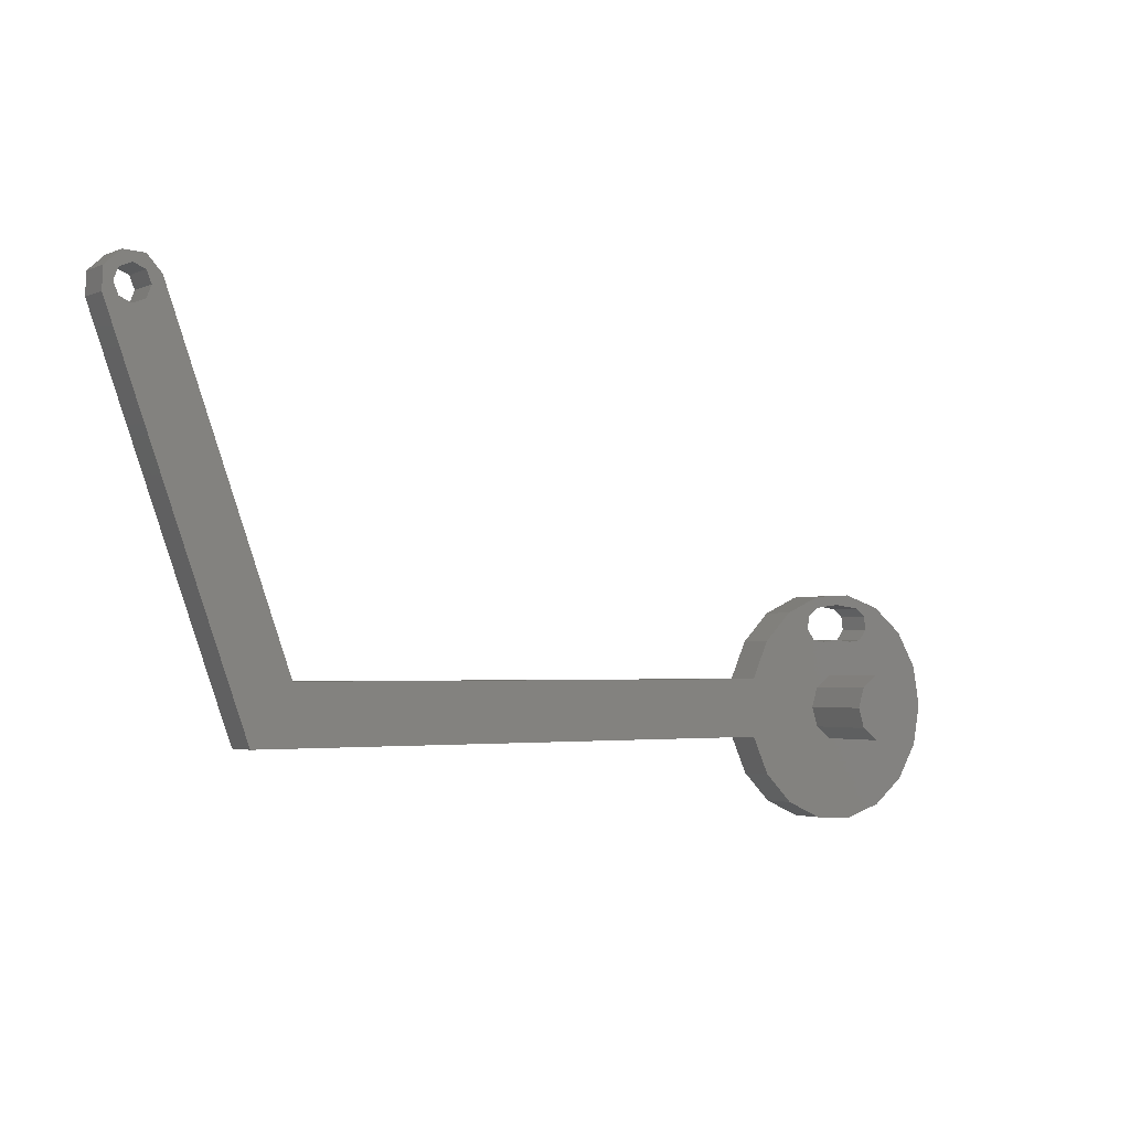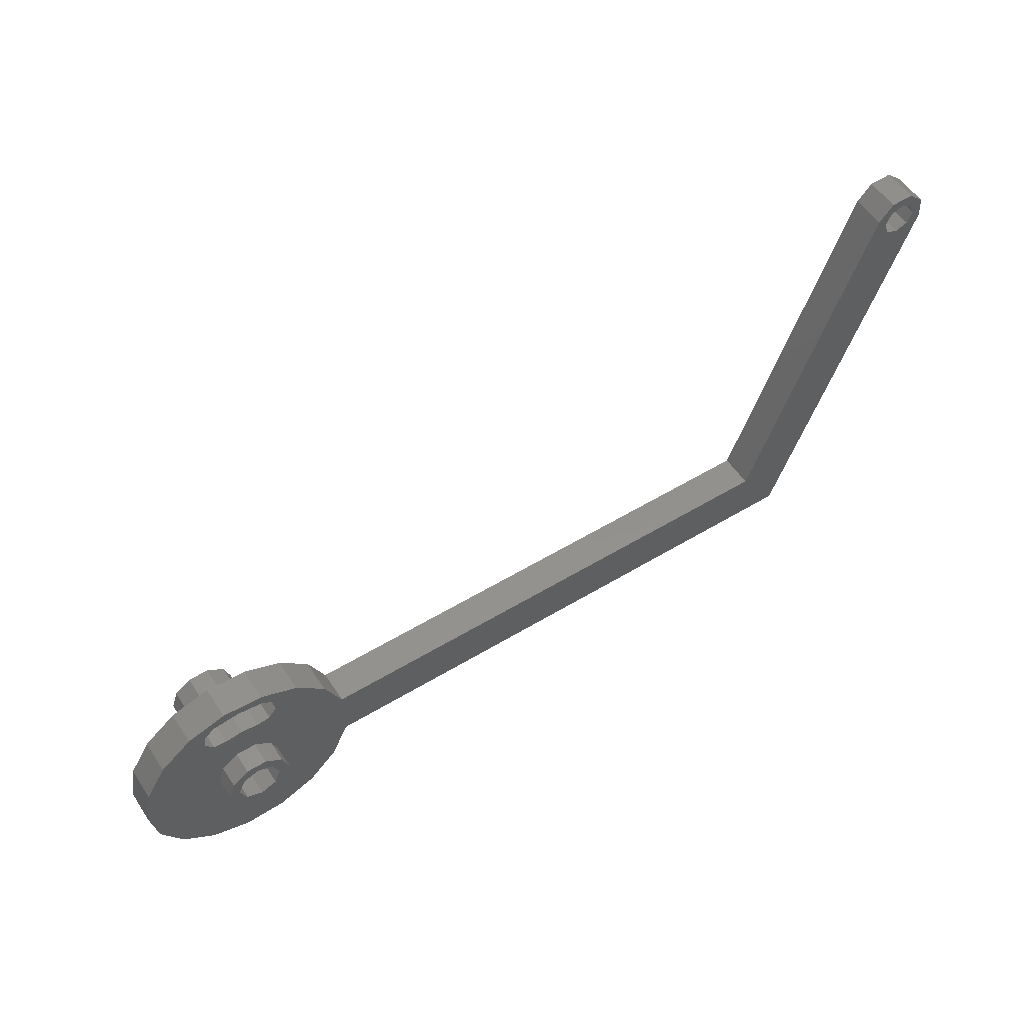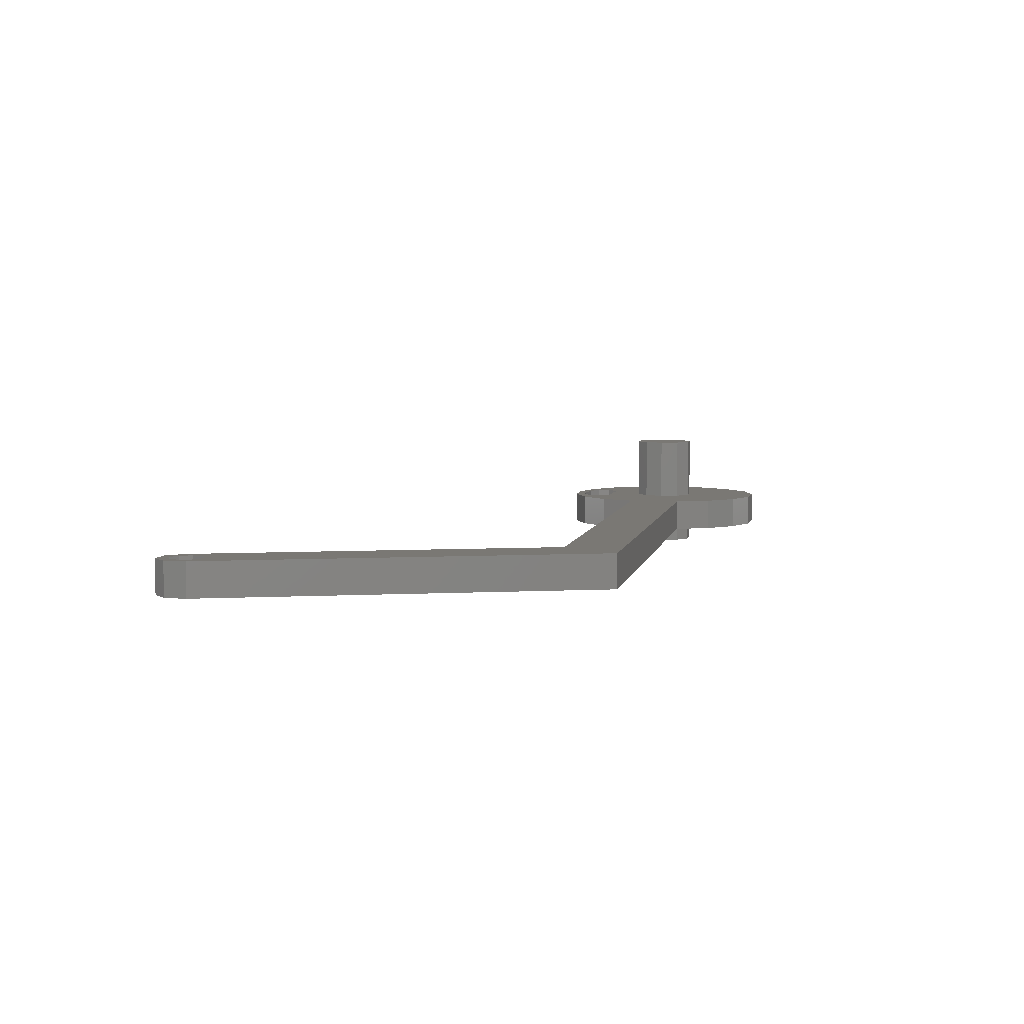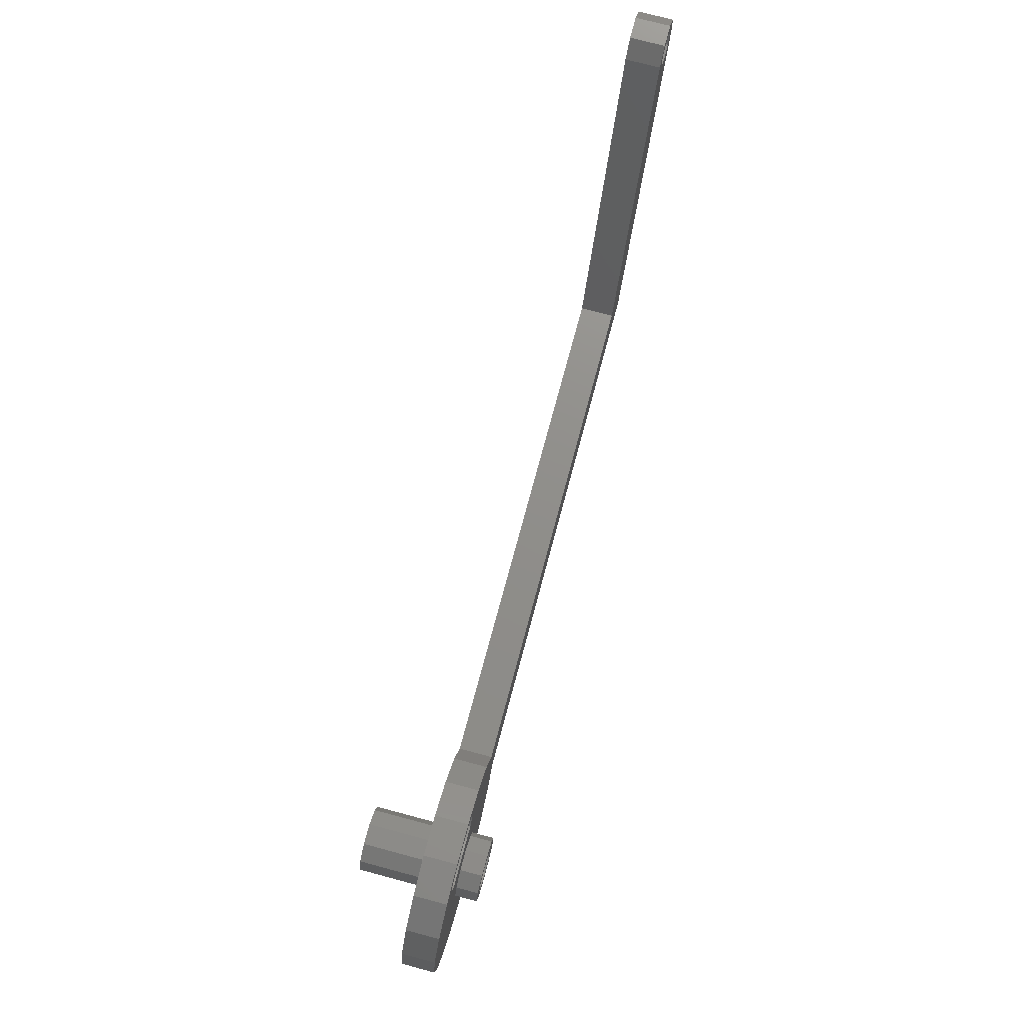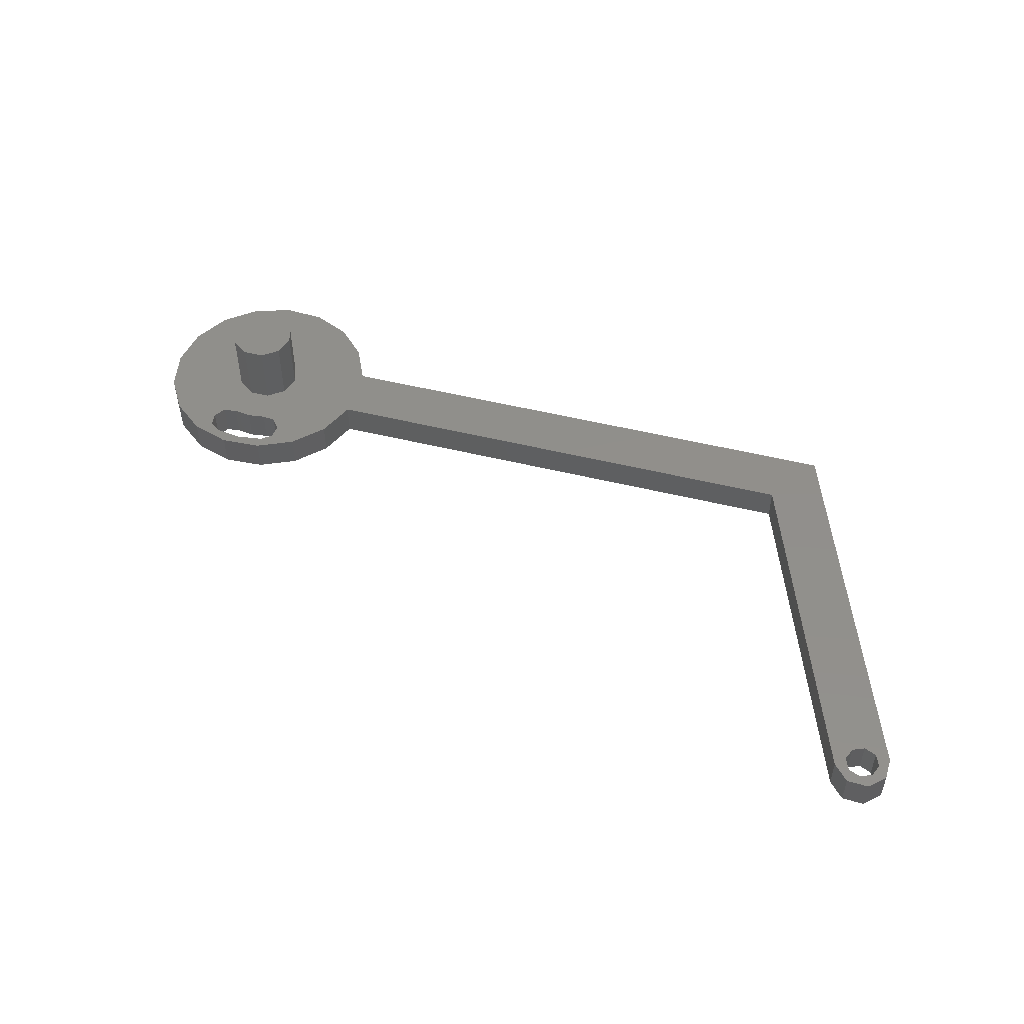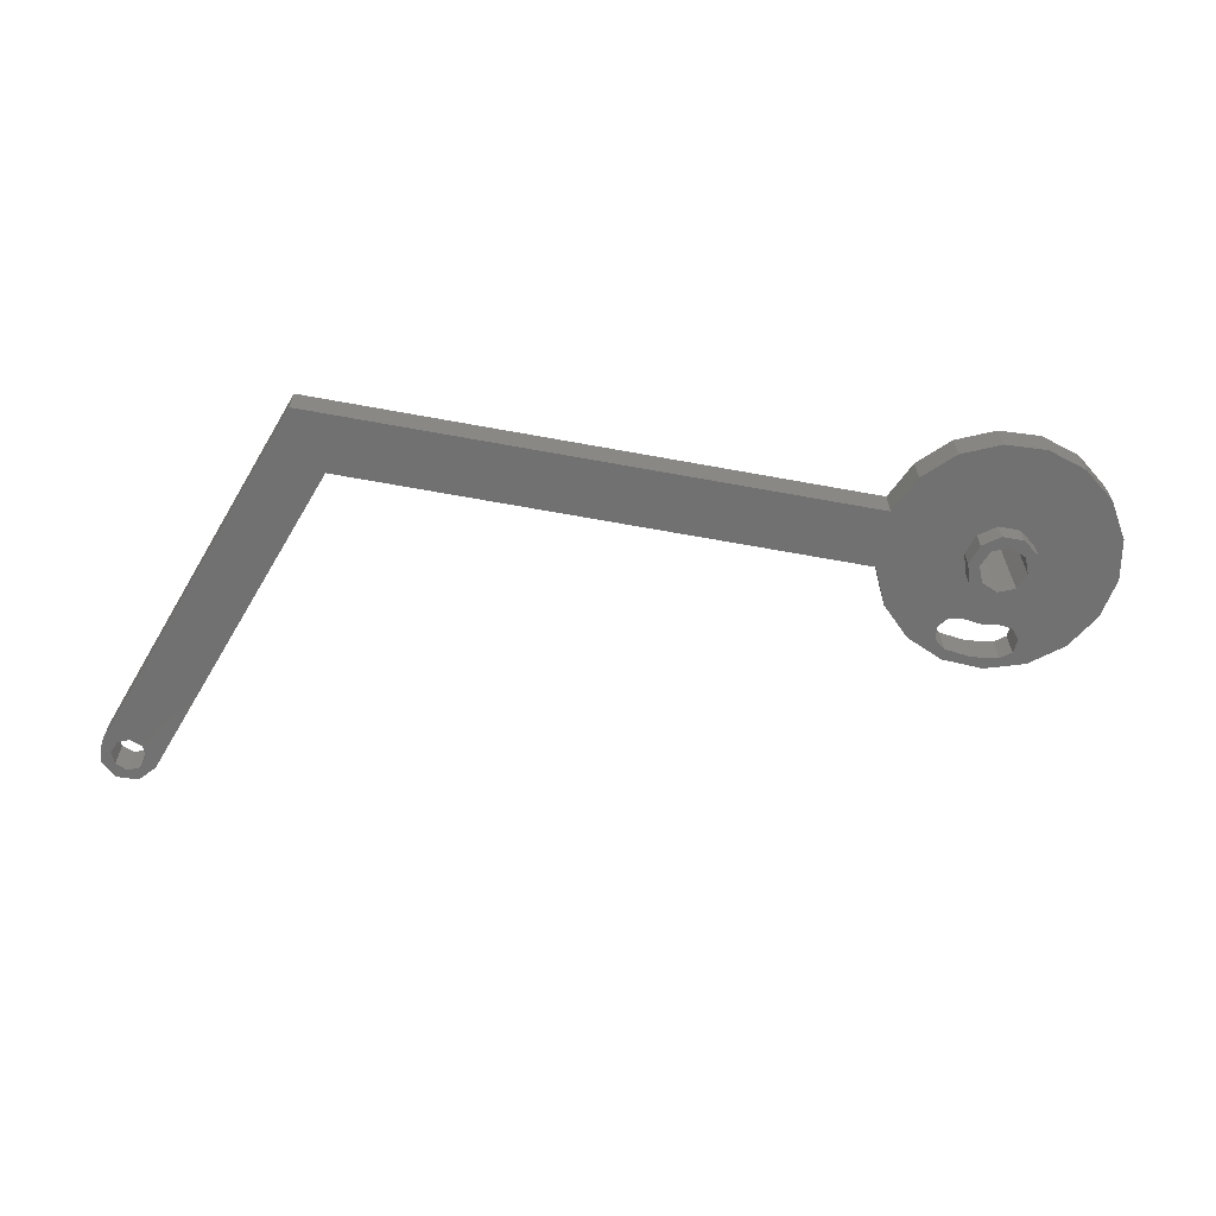
<metadata>
{"format":"stl","ext":"stl","renderer":"f3d","projection":"perspective","resolution":1024,"background":"white","views":[{"elev":-2.5,"azim":144.9,"up":"+Z"},{"elev":54.5,"azim":-32.7,"up":"+Z"},{"elev":5.5,"azim":101.1,"up":"+Y"},{"elev":73.3,"azim":-75.0,"up":"+Z"},{"elev":50.5,"azim":15.1,"up":"+Y"},{"elev":-63.5,"azim":169.4,"up":"+Y"}]}
</metadata>
<code>
# stl→obj: 148 verts, 300 faces
v -2.95 0 1.671e-15
v -2.95 -2 3.613e-16
v -2.387 0 1.734
v -2.387 -2 1.734
v -0.9116 0 2.806
v -0.9116 -2 2.806
v 0.9116 0 2.806
v 0.9116 -2 2.806
v 2.387 0 1.734
v 2.387 -2 1.734
v 2.95 0 0
v 2.95 -2 0
v 2.387 0 -1.734
v 2.387 -2 -1.734
v 0.9116 0 -2.806
v 0.9116 -2 -2.806
v -0.9116 0 -2.806
v -0.9116 -2 -2.806
v -2.387 0 -1.734
v -2.387 -2 -1.734
v 1.225e-16 6 2
v -1.414 -2 1.414
v -1.414 6 1.414
v -2 -2 2.449e-16
v -2 6 2.449e-16
v 1.225e-16 -2 2
v 1.414 6 1.414
v 1.414 -2 1.414
v 2 6 0
v 2 -2 0
v -3.674e-16 6 -2
v 1.414 -2 -1.414
v 1.414 6 -1.414
v -3.674e-16 -2 -2
v -1.414 6 -1.414
v -1.414 -2 -1.414
v 67.62 0 32.74
v 68.68 0 32.3
v 69.89 0 32.3
v 9.682 0 2.5
v -5.542e-16 0 9.05
v -4.684 0 8.835
v -2.342 0 8.742
v 58 0 -2.5
v 54.5 0 2.5
v 9.682 0 -2.5
v -9.355 0 -3.533
v -7.503 0 -6.611
v -4.684 0 -8.835
v -1.26 0 -9.92
v 8.175 0 5.76
v 5.612 0 8.277
v 3.283 0 8.019
v 3.438 0 6.843
v 2.716 0 5.902
v 1.54 0 5.747
v 8.175 0 -5.76
v 69.97 0 30.39
v 61.17 0 20.82
v 68.68 0 30.18
v 67.62 0 29.74
v 66.56 0 30.18
v 66.12 0 31.24
v 64.59 0 30.22
v 66.56 0 32.3
v 65.27 0 32.1
v 66.56 0 33.51
v 68.48 0 33.59
v 2.326 0 -9.726
v 5.612 0 -8.277
v -1.685e-15 0 5.95
v -1.54 0 5.747
v -2.716 0 5.902
v -9.355 0 3.533
v -3.438 0 6.843
v -7.503 0 6.611
v 2.342 0 8.742
v 2.326 0 9.726
v -1.26 0 9.92
v 69.12 0 31.24
v -3.283 0 8.019
v -10 0 0
v 69.89 3 32.3
v 68.68 3 32.3
v 67.62 3 32.74
v 9.682 3 2.5
v 2.387 3 1.734
v 0.9116 3 2.806
v -2.342 3 8.742
v -4.684 3 8.835
v -5.542e-16 3 9.05
v 58 3 -2.5
v 9.682 3 -2.5
v 2.387 3 -1.734
v 2.95 3 3.613e-16
v 54.5 3 2.5
v -0.9116 3 -2.806
v -1.26 3 -9.92
v -4.684 3 -8.835
v -7.503 3 -6.611
v -9.355 3 -3.533
v -2.387 3 -1.734
v 8.175 3 5.76
v 1.54 3 5.747
v 2.716 3 5.902
v 3.438 3 6.843
v 3.283 3 8.019
v 5.612 3 8.277
v 0.9116 3 -2.806
v 8.175 3 -5.76
v 69.97 3 30.39
v 61.17 3 20.82
v 68.68 3 30.18
v 67.62 3 29.74
v 68.48 3 33.59
v 66.56 3 33.51
v 65.27 3 32.1
v 66.56 3 32.3
v 64.59 3 30.22
v 66.12 3 31.24
v 66.56 3 30.18
v 2.326 3 -9.726
v 5.612 3 -8.277
v -7.503 3 6.611
v -3.438 3 6.843
v -9.355 3 3.533
v -2.716 3 5.902
v -0.9116 3 2.806
v -1.54 3 5.747
v -1.685e-15 3 5.95
v -1.26 3 9.92
v 2.326 3 9.726
v 2.342 3 8.742
v 69.12 3 31.24
v -3.283 3 8.019
v -10 3 0
v -2.387 3 1.734
v -2.95 3 0
v -2.95 9 0
v -2.387 9 -1.734
v -0.9116 9 -2.806
v 0.9116 9 -2.806
v 2.387 9 -1.734
v 2.95 9 3.613e-16
v 2.387 9 1.734
v 0.9116 9 2.806
v -0.9116 9 2.806
v -2.387 9 1.734
f 1 2 3
f 3 2 4
f 3 4 5
f 5 4 6
f 5 6 7
f 7 6 8
f 7 8 9
f 9 8 10
f 9 10 11
f 11 10 12
f 11 12 13
f 13 12 14
f 13 14 15
f 15 14 16
f 15 16 17
f 17 16 18
f 17 18 19
f 19 18 20
f 19 20 1
f 1 20 2
f 21 22 23
f 23 22 24
f 23 24 25
f 22 21 26
f 26 21 27
f 26 27 28
f 28 27 29
f 28 29 30
f 31 32 33
f 33 32 30
f 33 30 29
f 32 31 34
f 34 31 35
f 34 35 36
f 36 35 25
f 36 25 24
f 34 16 14
f 8 6 26
f 26 6 4
f 26 4 22
f 22 4 24
f 24 4 2
f 24 2 36
f 36 2 20
f 36 20 34
f 34 20 18
f 34 18 16
f 8 26 10
f 10 26 28
f 10 28 12
f 12 28 30
f 12 30 14
f 14 30 32
f 14 32 34
f 23 27 21
f 27 23 29
f 29 23 25
f 29 25 33
f 33 25 35
f 33 35 31
f 37 38 39
f 7 9 40
f 41 42 43
f 44 45 40
f 44 40 9
f 44 9 11
f 44 11 13
f 44 13 46
f 17 19 47
f 17 47 48
f 17 48 49
f 17 49 50
f 51 52 53
f 51 53 54
f 51 54 55
f 51 55 56
f 51 56 7
f 51 7 40
f 13 15 46
f 46 15 57
f 44 58 45
f 45 58 59
f 58 60 59
f 59 60 61
f 62 63 64
f 64 63 65
f 64 65 66
f 66 65 37
f 66 37 67
f 67 37 39
f 67 39 68
f 50 69 17
f 17 69 15
f 69 70 15
f 15 70 57
f 56 71 7
f 7 71 72
f 7 72 5
f 5 72 73
f 5 73 74
f 74 73 75
f 74 75 76
f 77 78 41
f 41 78 79
f 41 79 42
f 60 58 80
f 80 58 39
f 80 39 38
f 53 52 77
f 77 52 78
f 62 64 61
f 61 64 59
f 75 81 76
f 76 81 43
f 76 43 42
f 1 3 82
f 82 3 5
f 82 5 74
f 19 1 47
f 47 1 82
f 83 84 85
f 86 87 88
f 89 90 91
f 92 93 94
f 92 94 95
f 92 95 87
f 92 87 86
f 92 86 96
f 97 98 99
f 97 99 100
f 97 100 101
f 97 101 102
f 103 86 88
f 103 88 104
f 103 104 105
f 103 105 106
f 103 106 107
f 103 107 108
f 94 93 109
f 109 93 110
f 92 96 111
f 111 96 112
f 111 112 113
f 113 112 114
f 115 83 116
f 116 83 85
f 116 85 117
f 117 85 118
f 117 118 119
f 119 118 120
f 119 120 121
f 98 97 122
f 122 97 109
f 122 109 123
f 123 109 110
f 124 125 126
f 126 125 127
f 126 127 128
f 128 127 129
f 128 129 88
f 88 129 130
f 88 130 104
f 90 131 91
f 91 131 132
f 91 132 133
f 84 83 134
f 134 83 111
f 134 111 113
f 107 133 108
f 108 133 132
f 121 114 119
f 119 114 112
f 90 89 124
f 124 89 135
f 124 135 125
f 126 128 136
f 136 128 137
f 136 137 138
f 102 101 138
f 138 101 136
f 138 139 102
f 102 139 140
f 102 140 97
f 97 140 141
f 97 141 109
f 109 141 142
f 109 142 94
f 94 142 143
f 94 143 95
f 95 143 144
f 95 144 87
f 87 144 145
f 87 145 88
f 88 145 146
f 88 146 128
f 128 146 147
f 128 147 137
f 137 147 148
f 137 148 138
f 138 148 139
f 147 146 148
f 148 146 145
f 148 145 139
f 139 145 144
f 139 144 140
f 140 144 143
f 140 143 141
f 141 143 142
f 44 46 92
f 92 46 93
f 40 45 86
f 86 45 96
f 40 86 51
f 51 86 103
f 51 103 52
f 52 103 108
f 52 108 78
f 78 108 132
f 78 132 79
f 79 132 131
f 79 131 42
f 42 131 90
f 42 90 76
f 76 90 124
f 76 124 74
f 74 124 126
f 74 126 82
f 82 126 136
f 82 136 47
f 47 136 101
f 47 101 48
f 48 101 100
f 48 100 49
f 49 100 99
f 49 99 50
f 50 99 98
f 50 98 69
f 69 98 122
f 69 122 70
f 70 122 123
f 70 123 57
f 57 123 110
f 57 110 46
f 46 110 93
f 37 84 38
f 38 84 134
f 38 134 80
f 84 37 85
f 85 37 65
f 85 65 118
f 118 65 63
f 118 63 120
f 61 121 62
f 62 121 120
f 62 120 63
f 121 61 114
f 114 61 60
f 114 60 113
f 113 60 80
f 113 80 134
f 44 92 58
f 58 92 111
f 58 111 39
f 39 111 83
f 39 83 68
f 68 83 115
f 68 115 67
f 67 115 116
f 67 116 66
f 66 116 117
f 66 117 64
f 64 117 119
f 64 119 59
f 59 119 112
f 59 112 45
f 45 112 96
f 54 105 55
f 55 105 104
f 55 104 56
f 105 54 106
f 106 54 53
f 106 53 107
f 107 53 77
f 107 77 133
f 56 104 71
f 71 104 130
f 71 130 72
f 72 130 129
f 75 135 81
f 81 135 89
f 81 89 43
f 135 75 125
f 125 75 73
f 125 73 127
f 127 73 72
f 127 72 129
f 77 41 133
f 133 41 91
f 41 43 91
f 91 43 89

</code>
